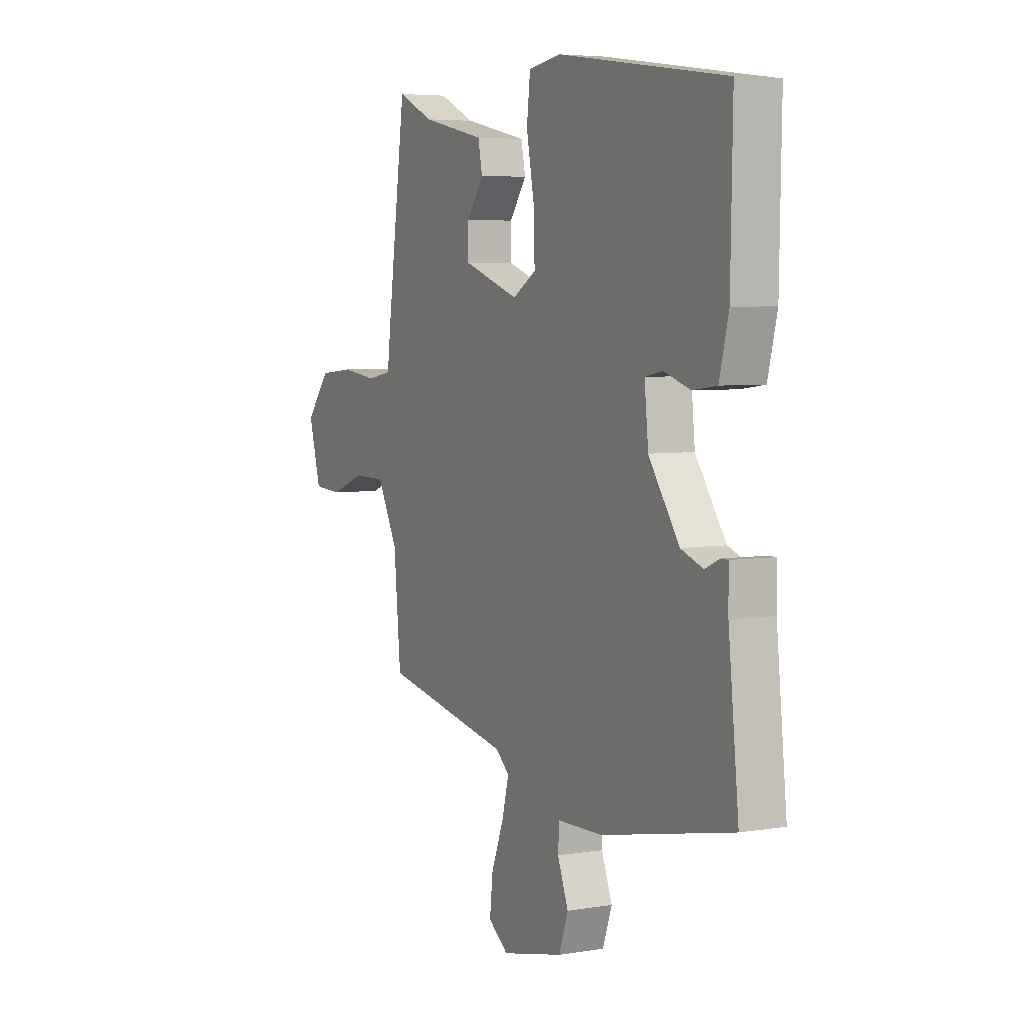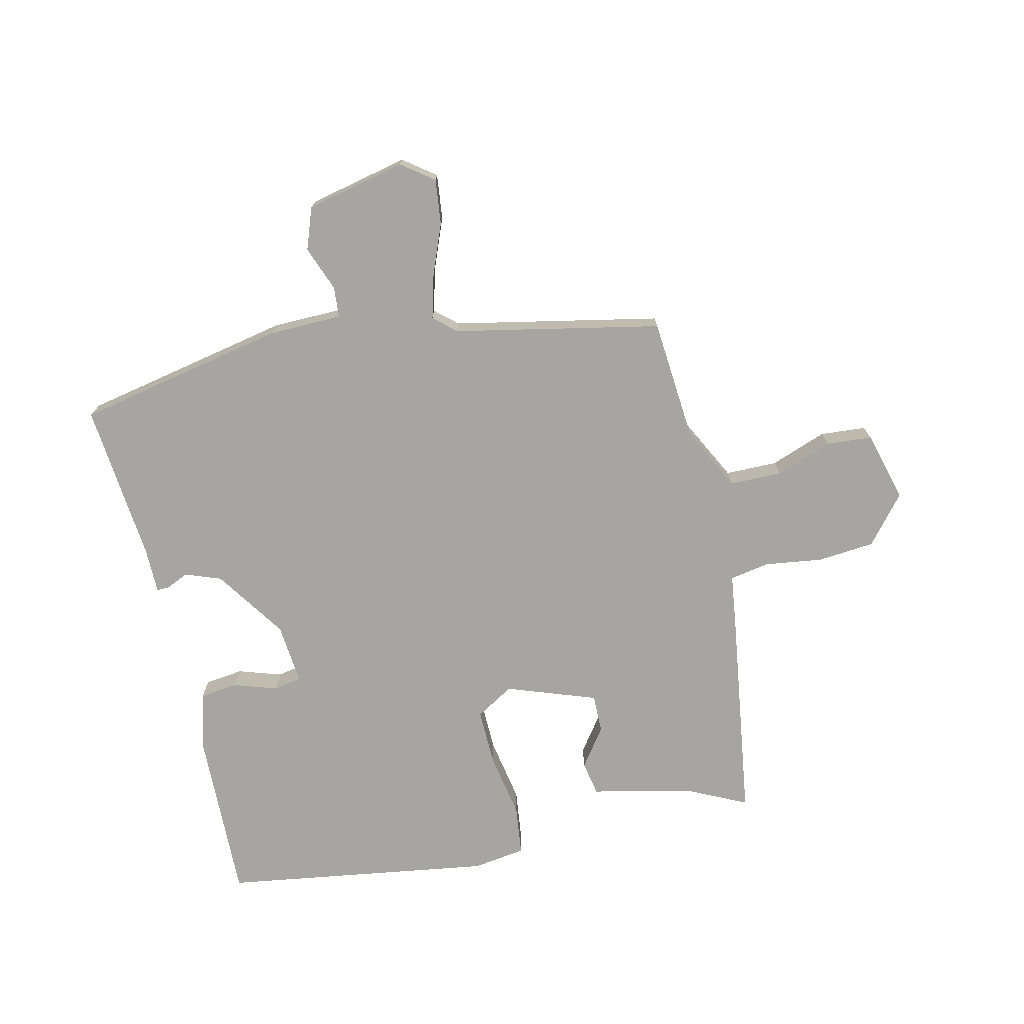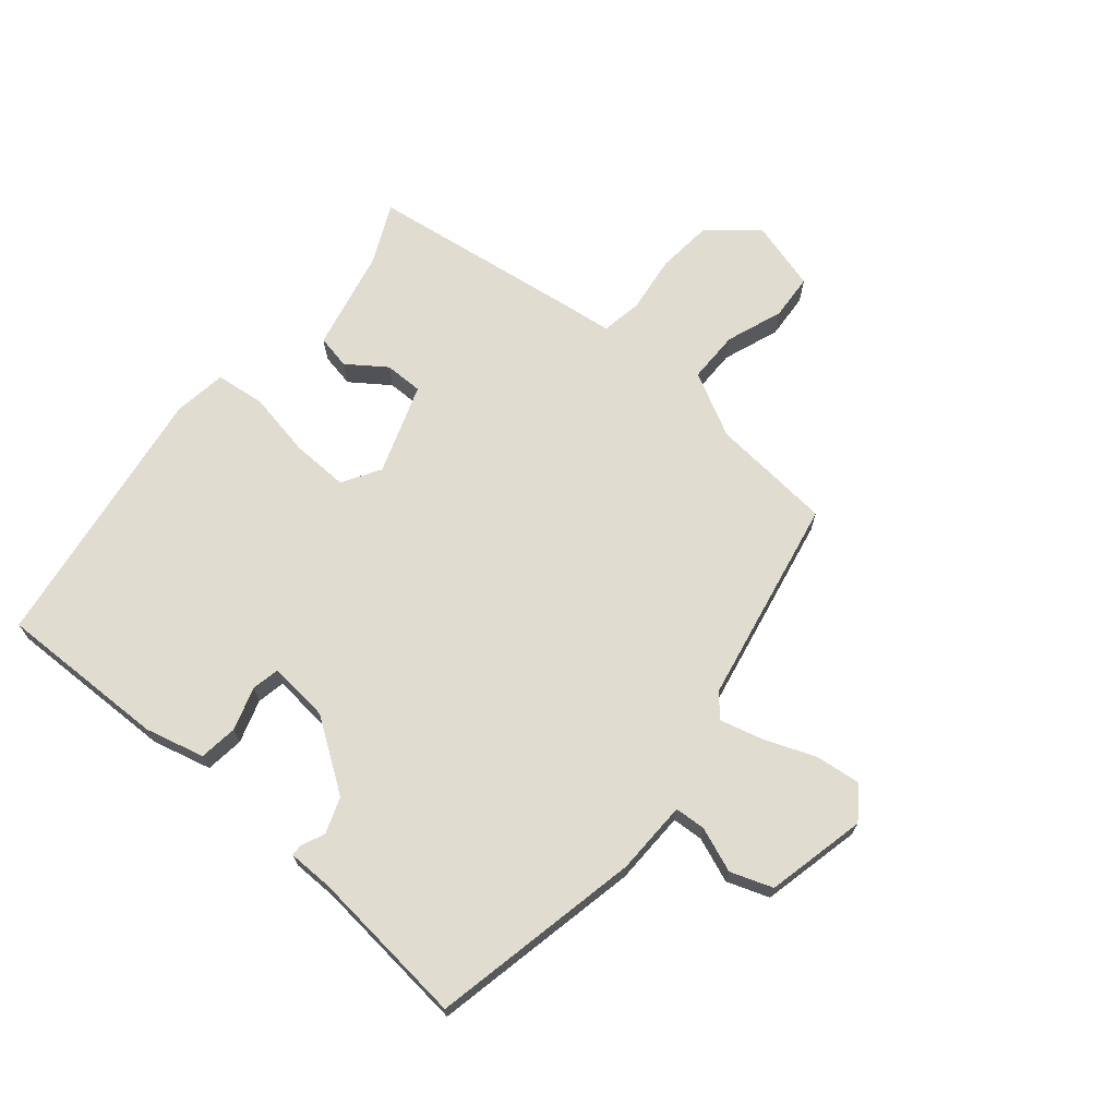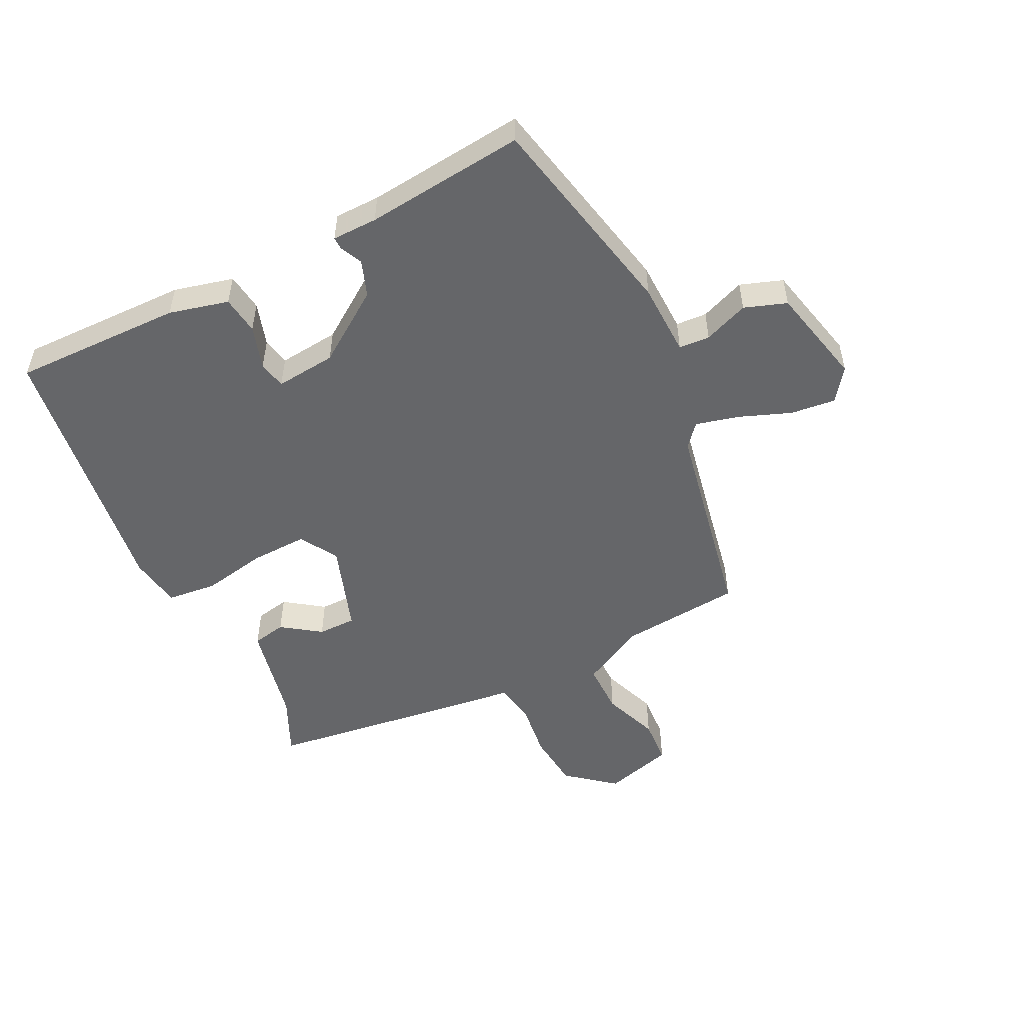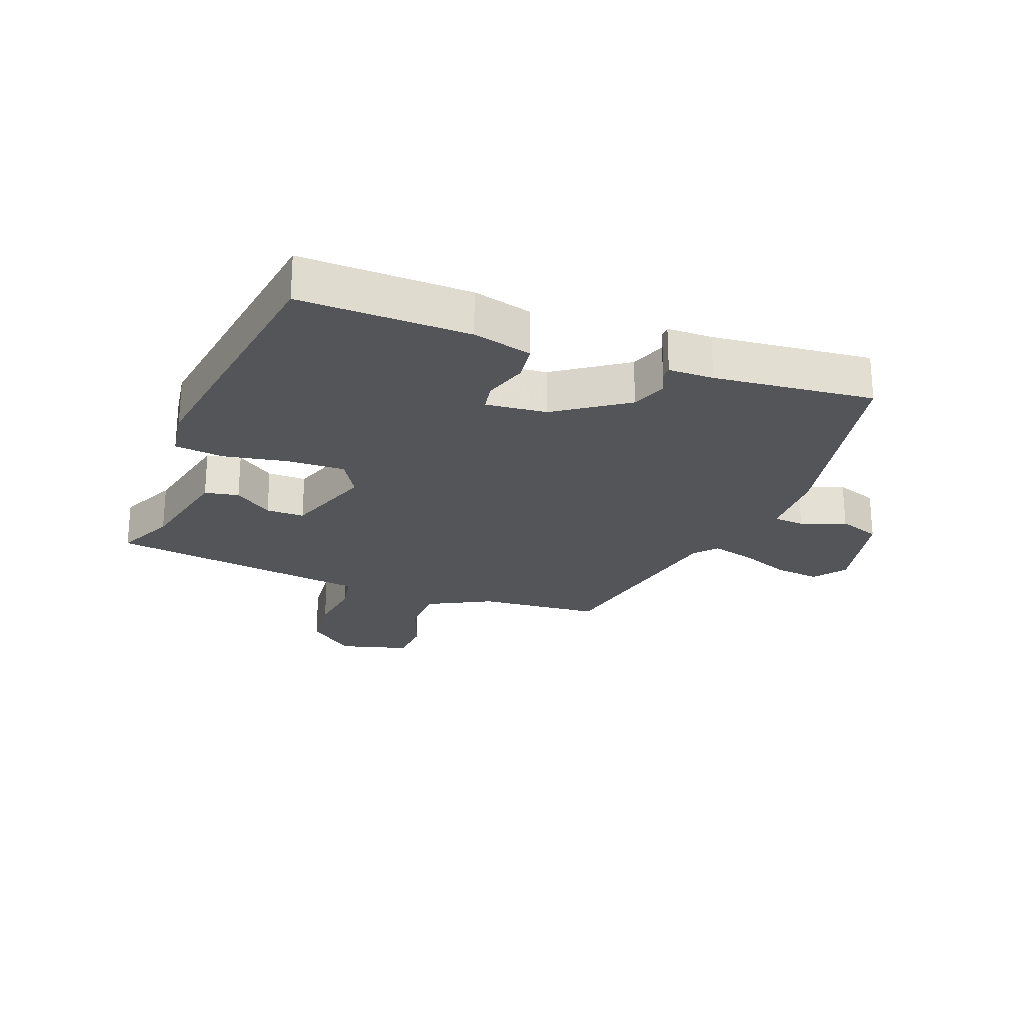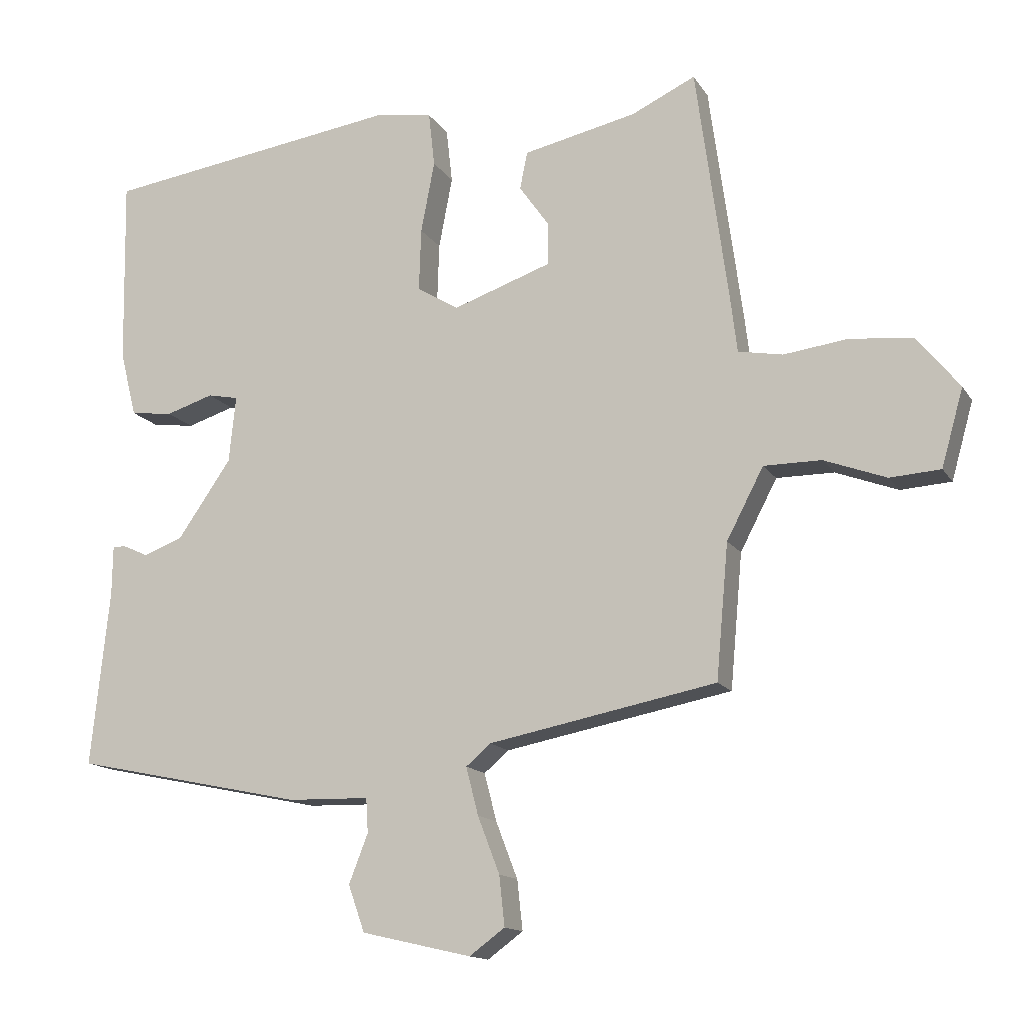
<metadata>
{"format":"obj","ext":"obj","renderer":"f3d","projection":"perspective","resolution":1024,"background":"white","views":[{"elev":5.2,"azim":62.6,"up":"+Z"},{"elev":-73.9,"azim":-167.5,"up":"+Y"},{"elev":69.4,"azim":129.8,"up":"+Y"},{"elev":-51.8,"azim":116.4,"up":"+Y"},{"elev":-24.1,"azim":69.1,"up":"+Y"},{"elev":-14.2,"azim":-158.9,"up":"+Z"}]}
</metadata>
<code>
v -0.458 0.07 0.499
v -0.364 0.07 0.455
v -0.198 0.07 0.419
v -0.187 0.07 0.364
v -0.231 0.07 0.302
v -0.231 0.07 0.24
v -0.086 0.07 0.19
v -0.025 0.07 0.227
v -0.028 0.07 0.319
v -0.048 0.07 0.424
v -0.039 0.07 0.504
v 0.046 0.07 0.517
v 0.482 0.07 0.455
v 0.477 0.07 0.181
v 0.453 0.07 0.085
v 0.391 0.07 0.077
v 0.321 0.07 0.099
v 0.276 0.07 0.09
v 0.286 0.07 -0.008
v 0.365 0.07 -0.122
v 0.423 0.07 -0.143
v 0.46 0.07 -0.126
v 0.479 0.07 -0.126
v 0.48 0.07 -0.199
v 0.507 0.07 -0.457
v 0.168 0.07 -0.528
v 0.049 0.07 -0.531
v 0.046 0.07 -0.581
v 0.074 0.07 -0.653
v 0.05 0.07 -0.721
v -0.111 0.07 -0.758
v -0.163 0.07 -0.72
v -0.155 0.07 -0.647
v -0.123 0.07 -0.564
v -0.105 0.07 -0.494
v -0.141 0.07 -0.463
v -0.475 0.07 -0.398
v -0.493 0.07 -0.201
v -0.547 0.07 -0.098
v -0.631 0.07 -0.098
v -0.722 0.07 -0.132
v -0.796 0.07 -0.127
v -0.828 0.07 -0.014
v -0.765 0.07 0.063
v -0.673 0.07 0.072
v -0.58 0.07 0.06
v -0.515 0.07 0.072
v -0.505 0.07 0.154
v -0.458 0 0.499
v -0.364 0 0.455
v -0.198 0 0.419
v -0.187 0 0.364
v -0.231 0 0.302
v -0.231 0 0.24
v -0.086 0 0.19
v -0.025 0 0.227
v -0.028 0 0.319
v -0.048 0 0.424
v -0.039 0 0.504
v 0.046 0 0.517
v 0.482 0 0.455
v 0.477 0 0.181
v 0.453 0 0.085
v 0.391 0 0.077
v 0.321 0 0.099
v 0.276 0 0.09
v 0.286 0 -0.008
v 0.365 0 -0.122
v 0.423 0 -0.143
v 0.46 0 -0.126
v 0.479 0 -0.126
v 0.48 0 -0.199
v 0.507 0 -0.457
v 0.168 0 -0.528
v 0.049 0 -0.531
v 0.046 0 -0.581
v 0.074 0 -0.653
v 0.05 0 -0.721
v -0.111 0 -0.758
v -0.163 0 -0.72
v -0.155 0 -0.647
v -0.123 0 -0.564
v -0.105 0 -0.494
v -0.141 0 -0.463
v -0.475 0 -0.398
v -0.493 0 -0.201
v -0.547 0 -0.098
v -0.631 0 -0.098
v -0.722 0 -0.132
v -0.796 0 -0.127
v -0.828 0 -0.014
v -0.765 0 0.063
v -0.673 0 0.072
v -0.58 0 0.06
v -0.515 0 0.072
v -0.505 0 0.154
f 47 48 1 2
f 43 44 45 46
f 43 46 47
f 40 41 42 43
f 39 40 43 47
f 38 39 47 2
f 36 37 38 2
f 31 32 33 34
f 31 34 35
f 28 29 30 31
f 27 28 31 35
f 24 25 26 27
f 21 22 23 24
f 20 21 24 27
f 19 20 27 35
f 14 15 16 17
f 14 17 18
f 13 14 18
f 12 13 18
f 9 10 11 12
f 8 9 12 18
f 7 8 18 19
f 2 3 4 5
f 2 5 6
f 36 2 6
f 19 35 36
f 6 7 19 36
f 50 49 96 95
f 94 93 92 91
f 95 94 91
f 91 90 89 88
f 95 91 88 87
f 50 95 87 86
f 50 86 85 84
f 82 81 80 79
f 83 82 79
f 79 78 77 76
f 83 79 76 75
f 75 74 73 72
f 72 71 70 69
f 75 72 69 68
f 83 75 68 67
f 65 64 63 62
f 66 65 62
f 66 62 61
f 66 61 60
f 60 59 58 57
f 66 60 57 56
f 67 66 56 55
f 53 52 51 50
f 54 53 50
f 54 50 84
f 84 83 67
f 84 67 55 54
f 1 49 50 2
f 2 50 51 3
f 3 51 52 4
f 4 52 53 5
f 5 53 54 6
f 6 54 55 7
f 7 55 56 8
f 8 56 57 9
f 9 57 58 10
f 10 58 59 11
f 11 59 60 12
f 12 60 61 13
f 13 61 62 14
f 14 62 63 15
f 15 63 64 16
f 16 64 65 17
f 17 65 66 18
f 18 66 67 19
f 19 67 68 20
f 20 68 69 21
f 21 69 70 22
f 22 70 71 23
f 23 71 72 24
f 24 72 73 25
f 25 73 74 26
f 26 74 75 27
f 27 75 76 28
f 28 76 77 29
f 29 77 78 30
f 30 78 79 31
f 31 79 80 32
f 32 80 81 33
f 33 81 82 34
f 34 82 83 35
f 35 83 84 36
f 36 84 85 37
f 37 85 86 38
f 38 86 87 39
f 39 87 88 40
f 40 88 89 41
f 41 89 90 42
f 42 90 91 43
f 43 91 92 44
f 44 92 93 45
f 45 93 94 46
f 46 94 95 47
f 47 95 96 48
f 48 96 49 1

</code>
